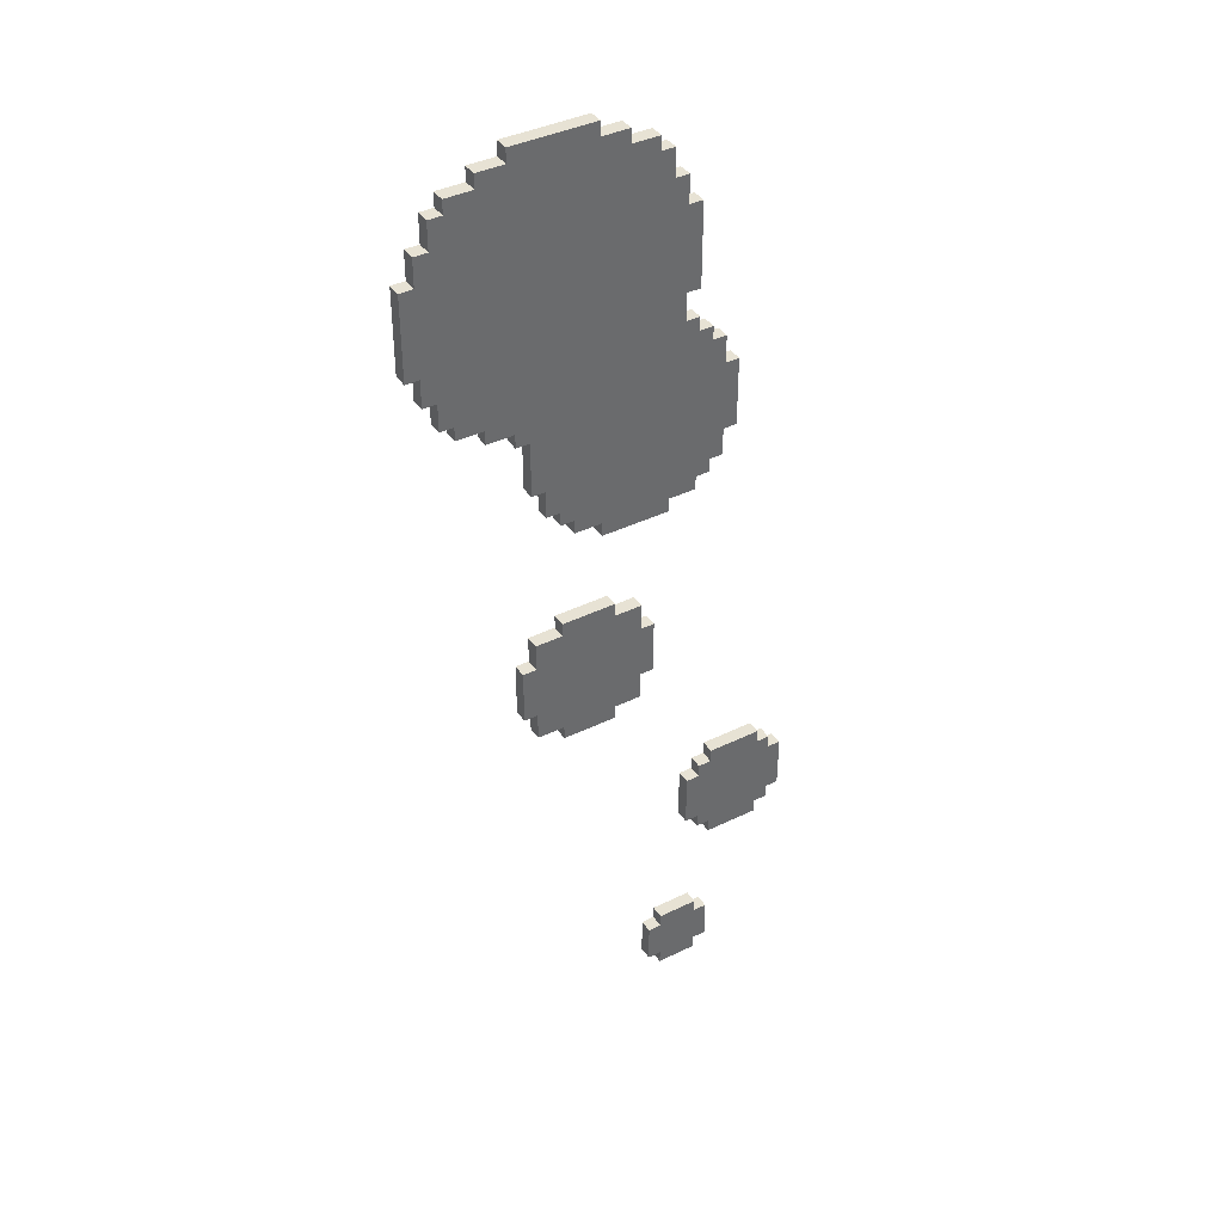
<metadata>
{"format":"obj","ext":"obj","renderer":"f3d","projection":"perspective","resolution":1024,"background":"white","views":[{"elev":39.7,"azim":148.8,"up":"+Z"}]}
</metadata>
<code>
o oilSmall
v 15.7 0 -6
v 15.7 0 -6.4
v 15.7 0.1 -6
v 15.7 0.1 -6.4
v 15.8 0 -5.9
v 15.8 0 -6
v 15.8 0 -6.4
v 15.8 0 -6.5
v 15.8 0.1 -5.9
v 15.8 0.1 -6
v 15.8 0.1 -6.4
v 15.8 0.1 -6.5
v 15.9 0 -5.8
v 15.9 0 -5.9
v 15.9 0 -6.5
v 15.9 0 -6.6
v 15.9 0.1 -5.8
v 15.9 0.1 -5.9
v 15.9 0.1 -6.5
v 15.9 0.1 -6.6
v 16.2 0 -2.5
v 16.2 0 -3
v 16.2 0.1 -2.5
v 16.2 0.1 -3
v 16.3 0 -2.3
v 16.3 0 -2.5
v 16.3 0 -3
v 16.3 0 -3.2
v 16.3 0 -7.4
v 16.3 0 -7.7
v 16.3 0.1 -2.3
v 16.3 0.1 -2.5
v 16.3 0.1 -3
v 16.3 0.1 -3.2
v 16.3 0.1 -7.4
v 16.3 0.1 -7.7
v 16.4 0 -2.2
v 16.4 0 -2.3
v 16.4 0 -3.2
v 16.4 0 -3.3
v 16.4 0 -7.3
v 16.4 0 -7.4
v 16.4 0 -7.7
v 16.4 0 -7.8
v 16.4 0.1 -2.2
v 16.4 0.1 -2.3
v 16.4 0.1 -3.2
v 16.4 0.1 -3.3
v 16.4 0.1 -7.3
v 16.4 0.1 -7.4
v 16.4 0.1 -7.7
v 16.4 0.1 -7.8
v 16.5 0 -1.3
v 16.5 0 -1.9
v 16.5 0 -2.1
v 16.5 0 -2.2
v 16.5 0 -3.3
v 16.5 0 -3.4
v 16.5 0.1 -1.3
v 16.5 0.1 -1.9
v 16.5 0.1 -2.1
v 16.5 0.1 -2.2
v 16.5 0.1 -3.3
v 16.5 0.1 -3.4
v 16.6 0 -1.1
v 16.6 0 -1.3
v 16.6 0 -1.9
v 16.6 0 -2.1
v 16.6 0.1 -1.1
v 16.6 0.1 -1.3
v 16.6 0.1 -1.9
v 16.6 0.1 -2.1
v 16.7 0 -0.9
v 16.7 0 -1.1
v 16.7 0 -3.4
v 16.7 0 -3.5
v 16.7 0.1 -0.9
v 16.7 0.1 -1.1
v 16.7 0.1 -3.4
v 16.7 0.1 -3.5
v 16.8 0 -0.8
v 16.8 0 -0.9
v 16.8 0 -4.4
v 16.8 0 -4.8
v 16.8 0.1 -0.8
v 16.8 0.1 -0.9
v 16.8 0.1 -4.4
v 16.8 0.1 -4.8
v 16.9 0 -4.2
v 16.9 0 -4.4
v 16.9 0 -4.8
v 16.9 0 -5
v 16.9 0.1 -4.2
v 16.9 0.1 -4.4
v 16.9 0.1 -4.8
v 16.9 0.1 -5
v 17 0 -0.7
v 17 0 -0.8
v 17 0.1 -0.7
v 17 0.1 -0.8
v 17.1 0 -4.1
v 17.1 0 -4.2
v 17.1 0 -5
v 17.1 0 -5.1
v 17.1 0.1 -4.1
v 17.1 0.1 -4.2
v 17.1 0.1 -5
v 17.1 0.1 -5.1
v 17.2 0 -0.6
v 17.2 0 -0.7
v 17.2 0.1 -0.6
v 17.2 0.1 -0.7
v 16.3 0 -5.8
v 16.3 0 -5.9
v 16.3 0 -6.5
v 16.3 0 -6.6
v 16.3 0.1 -5.8
v 16.3 0.1 -5.9
v 16.3 0.1 -6.5
v 16.3 0.1 -6.6
v 16.4 0 -5.9
v 16.4 0 -6
v 16.4 0 -6.4
v 16.4 0 -6.5
v 16.4 0.1 -5.9
v 16.4 0.1 -6
v 16.4 0.1 -6.4
v 16.4 0.1 -6.5
v 16.5 0 -6
v 16.5 0 -6.4
v 16.5 0.1 -6
v 16.5 0.1 -6.4
v 16.7 0 -7.3
v 16.7 0 -7.4
v 16.7 0 -7.7
v 16.7 0 -7.8
v 16.7 0.1 -7.3
v 16.7 0.1 -7.4
v 16.7 0.1 -7.7
v 16.7 0.1 -7.8
v 16.8 0 -7.4
v 16.8 0 -7.7
v 16.8 0.1 -7.4
v 16.8 0.1 -7.7
v 17.2 0 -3.4
v 17.2 0 -3.5
v 17.2 0.1 -3.4
v 17.2 0.1 -3.5
v 17.4 0 -3.3
v 17.4 0 -3.4
v 17.4 0.1 -3.3
v 17.4 0.1 -3.4
v 17.5 0 -3.2
v 17.5 0 -3.3
v 17.5 0 -4.1
v 17.5 0 -4.2
v 17.5 0 -5
v 17.5 0 -5.1
v 17.5 0.1 -3.2
v 17.5 0.1 -3.3
v 17.5 0.1 -4.1
v 17.5 0.1 -4.2
v 17.5 0.1 -5
v 17.5 0.1 -5.1
v 17.6 0 -3
v 17.6 0 -3.2
v 17.6 0.1 -3
v 17.6 0.1 -3.2
v 17.7 0 -2.6
v 17.7 0 -3
v 17.7 0 -4.2
v 17.7 0 -4.4
v 17.7 0 -4.8
v 17.7 0 -5
v 17.7 0.1 -2.6
v 17.7 0.1 -3
v 17.7 0.1 -4.2
v 17.7 0.1 -4.4
v 17.7 0.1 -4.8
v 17.7 0.1 -5
v 17.8 0 -0.6
v 17.8 0 -0.7
v 17.8 0 -2.5
v 17.8 0 -2.6
v 17.8 0 -4.4
v 17.8 0 -4.8
v 17.8 0.1 -0.6
v 17.8 0.1 -0.7
v 17.8 0.1 -2.5
v 17.8 0.1 -2.6
v 17.8 0.1 -4.4
v 17.8 0.1 -4.8
v 18 0 -0.7
v 18 0 -0.8
v 18 0 -2.4
v 18 0 -2.5
v 18 0.1 -0.7
v 18 0.1 -0.8
v 18 0.1 -2.4
v 18 0.1 -2.5
v 18.2 0 -0.8
v 18.2 0 -0.9
v 18.2 0 -2.3
v 18.2 0 -2.4
v 18.2 0.1 -0.8
v 18.2 0.1 -0.9
v 18.2 0.1 -2.3
v 18.2 0.1 -2.4
v 18.3 0 -0.9
v 18.3 0 -1.1
v 18.3 0 -2.1
v 18.3 0 -2.3
v 18.3 0.1 -0.9
v 18.3 0.1 -1.1
v 18.3 0.1 -2.1
v 18.3 0.1 -2.3
v 18.4 0 -1.1
v 18.4 0 -1.3
v 18.4 0 -1.9
v 18.4 0 -2.1
v 18.4 0.1 -1.1
v 18.4 0.1 -1.3
v 18.4 0.1 -1.9
v 18.4 0.1 -2.1
v 18.5 0 -1.3
v 18.5 0 -1.9
v 18.5 0.1 -1.3
v 18.5 0.1 -1.9
v 17.2 0 -0.6
v 17.2 0.1 -0.6
v 17.8 0 -0.6
v 17.8 0.1 -0.6
v 17 0 -0.7
v 17 0.1 -0.7
v 17.2 0 -0.7
v 17.2 0.1 -0.7
v 17.8 0 -0.7
v 17.8 0.1 -0.7
v 18 0 -0.7
v 18 0.1 -0.7
v 16.8 0 -0.8
v 16.8 0.1 -0.8
v 17 0 -0.8
v 17 0.1 -0.8
v 18 0 -0.8
v 18 0.1 -0.8
v 18.2 0 -0.8
v 18.2 0.1 -0.8
v 16.7 0 -0.9
v 16.7 0.1 -0.9
v 16.8 0 -0.9
v 16.8 0.1 -0.9
v 18.2 0 -0.9
v 18.2 0.1 -0.9
v 18.3 0 -0.9
v 18.3 0.1 -0.9
v 16.6 0 -1.1
v 16.6 0.1 -1.1
v 16.7 0 -1.1
v 16.7 0.1 -1.1
v 18.3 0 -1.1
v 18.3 0.1 -1.1
v 18.4 0 -1.1
v 18.4 0.1 -1.1
v 16.5 0 -1.3
v 16.5 0.1 -1.3
v 16.6 0 -1.3
v 16.6 0.1 -1.3
v 18.4 0 -1.3
v 18.4 0.1 -1.3
v 18.5 0 -1.3
v 18.5 0.1 -1.3
v 16.5 0 -2.1
v 16.5 0.1 -2.1
v 16.6 0 -2.1
v 16.6 0.1 -2.1
v 16.4 0 -2.2
v 16.4 0.1 -2.2
v 16.5 0 -2.2
v 16.5 0.1 -2.2
v 16.3 0 -2.3
v 16.3 0.1 -2.3
v 16.4 0 -2.3
v 16.4 0.1 -2.3
v 16.2 0 -2.5
v 16.2 0.1 -2.5
v 16.3 0 -2.5
v 16.3 0.1 -2.5
v 17.1 0 -4.1
v 17.1 0.1 -4.1
v 17.5 0 -4.1
v 17.5 0.1 -4.1
v 16.9 0 -4.2
v 16.9 0.1 -4.2
v 17.1 0 -4.2
v 17.1 0.1 -4.2
v 17.5 0 -4.2
v 17.5 0.1 -4.2
v 17.7 0 -4.2
v 17.7 0.1 -4.2
v 16.8 0 -4.4
v 16.8 0.1 -4.4
v 16.9 0 -4.4
v 16.9 0.1 -4.4
v 17.7 0 -4.4
v 17.7 0.1 -4.4
v 17.8 0 -4.4
v 17.8 0.1 -4.4
v 15.9 0 -5.8
v 15.9 0.1 -5.8
v 16.3 0 -5.8
v 16.3 0.1 -5.8
v 15.8 0 -5.9
v 15.8 0.1 -5.9
v 15.9 0 -5.9
v 15.9 0.1 -5.9
v 16.3 0 -5.9
v 16.3 0.1 -5.9
v 16.4 0 -5.9
v 16.4 0.1 -5.9
v 15.7 0 -6
v 15.7 0.1 -6
v 15.8 0 -6
v 15.8 0.1 -6
v 16.4 0 -6
v 16.4 0.1 -6
v 16.5 0 -6
v 16.5 0.1 -6
v 16.4 0 -7.3
v 16.4 0.1 -7.3
v 16.7 0 -7.3
v 16.7 0.1 -7.3
v 16.3 0 -7.4
v 16.3 0.1 -7.4
v 16.4 0 -7.4
v 16.4 0.1 -7.4
v 16.7 0 -7.4
v 16.7 0.1 -7.4
v 16.8 0 -7.4
v 16.8 0.1 -7.4
v 16.5 0 -1.9
v 16.5 0.1 -1.9
v 16.6 0 -1.9
v 16.6 0.1 -1.9
v 18.4 0 -1.9
v 18.4 0.1 -1.9
v 18.5 0 -1.9
v 18.5 0.1 -1.9
v 18.3 0 -2.1
v 18.3 0.1 -2.1
v 18.4 0 -2.1
v 18.4 0.1 -2.1
v 18.2 0 -2.3
v 18.2 0.1 -2.3
v 18.3 0 -2.3
v 18.3 0.1 -2.3
v 18 0 -2.4
v 18 0.1 -2.4
v 18.2 0 -2.4
v 18.2 0.1 -2.4
v 17.8 0 -2.5
v 17.8 0.1 -2.5
v 18 0 -2.5
v 18 0.1 -2.5
v 17.7 0 -2.6
v 17.7 0.1 -2.6
v 17.8 0 -2.6
v 17.8 0.1 -2.6
v 16.2 0 -3
v 16.2 0.1 -3
v 16.3 0 -3
v 16.3 0.1 -3
v 17.6 0 -3
v 17.6 0.1 -3
v 17.7 0 -3
v 17.7 0.1 -3
v 16.3 0 -3.2
v 16.3 0.1 -3.2
v 16.4 0 -3.2
v 16.4 0.1 -3.2
v 17.5 0 -3.2
v 17.5 0.1 -3.2
v 17.6 0 -3.2
v 17.6 0.1 -3.2
v 16.4 0 -3.3
v 16.4 0.1 -3.3
v 16.5 0 -3.3
v 16.5 0.1 -3.3
v 17.4 0 -3.3
v 17.4 0.1 -3.3
v 17.5 0 -3.3
v 17.5 0.1 -3.3
v 16.5 0 -3.4
v 16.5 0.1 -3.4
v 16.7 0 -3.4
v 16.7 0.1 -3.4
v 17.2 0 -3.4
v 17.2 0.1 -3.4
v 17.4 0 -3.4
v 17.4 0.1 -3.4
v 16.7 0 -3.5
v 16.7 0.1 -3.5
v 17.2 0 -3.5
v 17.2 0.1 -3.5
v 16.8 0 -4.8
v 16.8 0.1 -4.8
v 16.9 0 -4.8
v 16.9 0.1 -4.8
v 17.7 0 -4.8
v 17.7 0.1 -4.8
v 17.8 0 -4.8
v 17.8 0.1 -4.8
v 16.9 0 -5
v 16.9 0.1 -5
v 17.1 0 -5
v 17.1 0.1 -5
v 17.5 0 -5
v 17.5 0.1 -5
v 17.7 0 -5
v 17.7 0.1 -5
v 17.1 0 -5.1
v 17.1 0.1 -5.1
v 17.5 0 -5.1
v 17.5 0.1 -5.1
v 15.7 0 -6.4
v 15.7 0.1 -6.4
v 15.8 0 -6.4
v 15.8 0.1 -6.4
v 16.4 0 -6.4
v 16.4 0.1 -6.4
v 16.5 0 -6.4
v 16.5 0.1 -6.4
v 15.8 0 -6.5
v 15.8 0.1 -6.5
v 15.9 0 -6.5
v 15.9 0.1 -6.5
v 16.3 0 -6.5
v 16.3 0.1 -6.5
v 16.4 0 -6.5
v 16.4 0.1 -6.5
v 15.9 0 -6.6
v 15.9 0.1 -6.6
v 16.3 0 -6.6
v 16.3 0.1 -6.6
v 16.3 0 -7.7
v 16.3 0.1 -7.7
v 16.4 0 -7.7
v 16.4 0.1 -7.7
v 16.7 0 -7.7
v 16.7 0.1 -7.7
v 16.8 0 -7.7
v 16.8 0.1 -7.7
v 16.4 0 -7.8
v 16.4 0.1 -7.8
v 16.7 0 -7.8
v 16.7 0.1 -7.8
v 17.2 0 -0.6
v 17.8 0 -0.6
v 17 0 -0.7
v 17.2 0 -0.7
v 17.8 0 -0.7
v 18 0 -0.7
v 16.8 0 -0.8
v 17 0 -0.8
v 18 0 -0.8
v 18.2 0 -0.8
v 16.7 0 -0.9
v 16.8 0 -0.9
v 18.2 0 -0.9
v 18.3 0 -0.9
v 16.6 0 -1.1
v 16.7 0 -1.1
v 18.3 0 -1.1
v 18.4 0 -1.1
v 16.5 0 -1.3
v 16.6 0 -1.3
v 18.4 0 -1.3
v 18.5 0 -1.3
v 16.5 0 -1.9
v 16.6 0 -1.9
v 18.4 0 -1.9
v 18.5 0 -1.9
v 16.5 0 -2.1
v 16.6 0 -2.1
v 18.3 0 -2.1
v 18.4 0 -2.1
v 16.4 0 -2.2
v 16.5 0 -2.2
v 16.3 0 -2.3
v 16.4 0 -2.3
v 18.2 0 -2.3
v 18.3 0 -2.3
v 18 0 -2.4
v 18.2 0 -2.4
v 16.2 0 -2.5
v 16.3 0 -2.5
v 17.8 0 -2.5
v 18 0 -2.5
v 17.7 0 -2.6
v 17.8 0 -2.6
v 16.2 0 -3
v 16.3 0 -3
v 17.6 0 -3
v 17.7 0 -3
v 16.3 0 -3.2
v 16.4 0 -3.2
v 17.5 0 -3.2
v 17.6 0 -3.2
v 16.4 0 -3.3
v 16.5 0 -3.3
v 17.4 0 -3.3
v 17.5 0 -3.3
v 16.5 0 -3.4
v 16.7 0 -3.4
v 17.2 0 -3.4
v 17.4 0 -3.4
v 16.7 0 -3.5
v 17.2 0 -3.5
v 17.1 0 -4.1
v 17.5 0 -4.1
v 16.9 0 -4.2
v 17.1 0 -4.2
v 17.5 0 -4.2
v 17.7 0 -4.2
v 16.8 0 -4.4
v 16.9 0 -4.4
v 17.7 0 -4.4
v 17.8 0 -4.4
v 16.8 0 -4.8
v 16.9 0 -4.8
v 17.7 0 -4.8
v 17.8 0 -4.8
v 16.9 0 -5
v 17.1 0 -5
v 17.5 0 -5
v 17.7 0 -5
v 17.1 0 -5.1
v 17.5 0 -5.1
v 15.9 0 -5.8
v 16.3 0 -5.8
v 15.8 0 -5.9
v 15.9 0 -5.9
v 16.3 0 -5.9
v 16.4 0 -5.9
v 15.7 0 -6
v 15.8 0 -6
v 16.4 0 -6
v 16.5 0 -6
v 15.7 0 -6.4
v 15.8 0 -6.4
v 16.4 0 -6.4
v 16.5 0 -6.4
v 15.8 0 -6.5
v 15.9 0 -6.5
v 16.3 0 -6.5
v 16.4 0 -6.5
v 15.9 0 -6.6
v 16.3 0 -6.6
v 16.4 0 -7.3
v 16.7 0 -7.3
v 16.3 0 -7.4
v 16.4 0 -7.4
v 16.7 0 -7.4
v 16.8 0 -7.4
v 16.3 0 -7.7
v 16.4 0 -7.7
v 16.7 0 -7.7
v 16.8 0 -7.7
v 16.4 0 -7.8
v 16.7 0 -7.8
v 17.2 0.1 -0.6
v 17.8 0.1 -0.6
v 17 0.1 -0.7
v 17.2 0.1 -0.7
v 17.8 0.1 -0.7
v 18 0.1 -0.7
v 16.8 0.1 -0.8
v 17 0.1 -0.8
v 18 0.1 -0.8
v 18.2 0.1 -0.8
v 16.7 0.1 -0.9
v 16.8 0.1 -0.9
v 18.2 0.1 -0.9
v 18.3 0.1 -0.9
v 16.6 0.1 -1.1
v 16.7 0.1 -1.1
v 18.3 0.1 -1.1
v 18.4 0.1 -1.1
v 16.5 0.1 -1.3
v 16.6 0.1 -1.3
v 18.4 0.1 -1.3
v 18.5 0.1 -1.3
v 16.5 0.1 -1.9
v 16.6 0.1 -1.9
v 18.4 0.1 -1.9
v 18.5 0.1 -1.9
v 16.5 0.1 -2.1
v 16.6 0.1 -2.1
v 18.3 0.1 -2.1
v 18.4 0.1 -2.1
v 16.4 0.1 -2.2
v 16.5 0.1 -2.2
v 16.3 0.1 -2.3
v 16.4 0.1 -2.3
v 18.2 0.1 -2.3
v 18.3 0.1 -2.3
v 18 0.1 -2.4
v 18.2 0.1 -2.4
v 16.2 0.1 -2.5
v 16.3 0.1 -2.5
v 17.8 0.1 -2.5
v 18 0.1 -2.5
v 17.7 0.1 -2.6
v 17.8 0.1 -2.6
v 16.2 0.1 -3
v 16.3 0.1 -3
v 17.6 0.1 -3
v 17.7 0.1 -3
v 16.3 0.1 -3.2
v 16.4 0.1 -3.2
v 17.5 0.1 -3.2
v 17.6 0.1 -3.2
v 16.4 0.1 -3.3
v 16.5 0.1 -3.3
v 17.4 0.1 -3.3
v 17.5 0.1 -3.3
v 16.5 0.1 -3.4
v 16.7 0.1 -3.4
v 17.2 0.1 -3.4
v 17.4 0.1 -3.4
v 16.7 0.1 -3.5
v 17.2 0.1 -3.5
v 17.1 0.1 -4.1
v 17.5 0.1 -4.1
v 16.9 0.1 -4.2
v 17.1 0.1 -4.2
v 17.5 0.1 -4.2
v 17.7 0.1 -4.2
v 16.8 0.1 -4.4
v 16.9 0.1 -4.4
v 17.7 0.1 -4.4
v 17.8 0.1 -4.4
v 16.8 0.1 -4.8
v 16.9 0.1 -4.8
v 17.7 0.1 -4.8
v 17.8 0.1 -4.8
v 16.9 0.1 -5
v 17.1 0.1 -5
v 17.5 0.1 -5
v 17.7 0.1 -5
v 17.1 0.1 -5.1
v 17.5 0.1 -5.1
v 15.9 0.1 -5.8
v 16.3 0.1 -5.8
v 15.8 0.1 -5.9
v 15.9 0.1 -5.9
v 16.3 0.1 -5.9
v 16.4 0.1 -5.9
v 15.7 0.1 -6
v 15.8 0.1 -6
v 16.4 0.1 -6
v 16.5 0.1 -6
v 15.7 0.1 -6.4
v 15.8 0.1 -6.4
v 16.4 0.1 -6.4
v 16.5 0.1 -6.4
v 15.8 0.1 -6.5
v 15.9 0.1 -6.5
v 16.3 0.1 -6.5
v 16.4 0.1 -6.5
v 15.9 0.1 -6.6
v 16.3 0.1 -6.6
v 16.4 0.1 -7.3
v 16.7 0.1 -7.3
v 16.3 0.1 -7.4
v 16.4 0.1 -7.4
v 16.7 0.1 -7.4
v 16.8 0.1 -7.4
v 16.3 0.1 -7.7
v 16.4 0.1 -7.7
v 16.7 0.1 -7.7
v 16.8 0.1 -7.7
v 16.4 0.1 -7.8
v 16.7 0.1 -7.8
f 3 2 1
f 4 2 3
f 9 6 5
f 10 6 9
f 11 8 7
f 12 8 11
f 17 14 13
f 18 14 17
f 19 16 15
f 20 16 19
f 23 22 21
f 24 22 23
f 31 26 25
f 32 26 31
f 33 28 27
f 34 28 33
f 35 30 29
f 36 30 35
f 45 38 37
f 46 38 45
f 47 40 39
f 48 40 47
f 49 42 41
f 50 42 49
f 51 44 43
f 52 44 51
f 59 54 53
f 60 54 59
f 61 56 55
f 62 56 61
f 63 58 57
f 64 58 63
f 69 66 65
f 70 66 69
f 71 68 67
f 72 68 71
f 77 74 73
f 78 74 77
f 79 76 75
f 80 76 79
f 85 82 81
f 86 82 85
f 87 84 83
f 88 84 87
f 93 90 89
f 94 90 93
f 95 92 91
f 96 92 95
f 99 98 97
f 100 98 99
f 105 102 101
f 106 102 105
f 107 104 103
f 108 104 107
f 111 110 109
f 112 110 111
f 113 114 117
f 117 114 118
f 115 116 119
f 119 116 120
f 121 122 125
f 125 122 126
f 123 124 127
f 127 124 128
f 129 130 131
f 131 130 132
f 133 134 137
f 137 134 138
f 135 136 139
f 139 136 140
f 141 142 143
f 143 142 144
f 145 146 147
f 147 146 148
f 149 150 151
f 151 150 152
f 153 154 159
f 159 154 160
f 155 156 161
f 161 156 162
f 157 158 163
f 163 158 164
f 165 166 167
f 167 166 168
f 169 170 175
f 175 170 176
f 171 172 177
f 177 172 178
f 173 174 179
f 179 174 180
f 181 182 187
f 187 182 188
f 183 184 189
f 189 184 190
f 185 186 191
f 191 186 192
f 193 194 197
f 197 194 198
f 195 196 199
f 199 196 200
f 201 202 205
f 205 202 206
f 203 204 207
f 207 204 208
f 209 210 213
f 213 210 214
f 211 212 215
f 215 212 216
f 217 218 221
f 221 218 222
f 219 220 223
f 223 220 224
f 225 226 227
f 227 226 228
f 231 230 229
f 232 230 231
f 235 234 233
f 236 234 235
f 239 238 237
f 240 238 239
f 243 242 241
f 244 242 243
f 247 246 245
f 248 246 247
f 251 250 249
f 252 250 251
f 255 254 253
f 256 254 255
f 259 258 257
f 260 258 259
f 263 262 261
f 264 262 263
f 267 266 265
f 268 266 267
f 271 270 269
f 272 270 271
f 275 274 273
f 276 274 275
f 279 278 277
f 280 278 279
f 283 282 281
f 284 282 283
f 287 286 285
f 288 286 287
f 291 290 289
f 292 290 291
f 295 294 293
f 296 294 295
f 299 298 297
f 300 298 299
f 303 302 301
f 304 302 303
f 307 306 305
f 308 306 307
f 311 310 309
f 312 310 311
f 315 314 313
f 316 314 315
f 319 318 317
f 320 318 319
f 323 322 321
f 324 322 323
f 327 326 325
f 328 326 327
f 331 330 329
f 332 330 331
f 335 334 333
f 336 334 335
f 339 338 337
f 340 338 339
f 341 342 343
f 343 342 344
f 345 346 347
f 347 346 348
f 349 350 351
f 351 350 352
f 353 354 355
f 355 354 356
f 357 358 359
f 359 358 360
f 361 362 363
f 363 362 364
f 365 366 367
f 367 366 368
f 369 370 371
f 371 370 372
f 373 374 375
f 375 374 376
f 377 378 379
f 379 378 380
f 381 382 383
f 383 382 384
f 385 386 387
f 387 386 388
f 389 390 391
f 391 390 392
f 393 394 395
f 395 394 396
f 397 398 399
f 399 398 400
f 401 402 403
f 403 402 404
f 405 406 407
f 407 406 408
f 409 410 411
f 411 410 412
f 413 414 415
f 415 414 416
f 417 418 419
f 419 418 420
f 421 422 423
f 423 422 424
f 425 426 427
f 427 426 428
f 429 430 431
f 431 430 432
f 433 434 435
f 435 434 436
f 437 438 439
f 439 438 440
f 441 442 443
f 443 442 444
f 445 446 447
f 447 446 448
f 449 450 451
f 451 450 452
f 453 454 455
f 455 454 456
f 460 458 457
f 461 458 460
f 464 460 459
f 464 462 461
f 464 461 460
f 465 462 464
f 468 464 463
f 468 466 465
f 468 465 464
f 469 466 468
f 472 468 467
f 472 470 469
f 472 469 468
f 473 470 472
f 476 472 471
f 476 474 473
f 476 473 472
f 477 474 476
f 479 476 475
f 479 478 477
f 479 477 476
f 480 478 479
f 481 478 480
f 482 478 481
f 484 481 480
f 485 481 484
f 486 481 485
f 488 484 483
f 488 485 484
f 490 488 487
f 491 485 488
f 491 488 490
f 492 485 491
f 493 490 489
f 493 491 490
f 494 491 493
f 496 493 489
f 497 493 496
f 498 493 497
f 499 496 495
f 499 497 496
f 500 497 499
f 501 499 495
f 502 499 501
f 503 499 502
f 504 499 503
f 505 503 502
f 506 503 505
f 507 503 506
f 508 503 507
f 509 507 506
f 510 507 509
f 511 507 510
f 512 507 511
f 513 511 510
f 514 511 513
f 515 511 514
f 516 511 515
f 517 515 514
f 518 515 517
f 522 520 519
f 523 520 522
f 526 523 522
f 526 524 523
f 526 522 521
f 527 524 526
f 529 527 526
f 529 528 527
f 529 526 525
f 530 528 529
f 531 528 530
f 532 528 531
f 533 531 530
f 534 531 533
f 535 531 534
f 536 531 535
f 537 535 534
f 538 535 537
f 542 540 539
f 543 540 542
f 546 542 541
f 546 544 543
f 546 543 542
f 547 544 546
f 549 546 545
f 549 548 547
f 549 547 546
f 550 548 549
f 551 548 550
f 552 548 551
f 553 551 550
f 554 551 553
f 555 551 554
f 556 551 555
f 557 555 554
f 558 555 557
f 562 560 559
f 563 560 562
f 565 562 561
f 565 564 563
f 565 563 562
f 566 564 565
f 567 564 566
f 568 564 567
f 569 567 566
f 570 567 569
f 571 572 574
f 574 572 575
f 573 574 578
f 575 576 578
f 574 575 578
f 578 576 579
f 577 578 582
f 579 580 582
f 578 579 582
f 582 580 583
f 581 582 586
f 583 584 586
f 582 583 586
f 586 584 587
f 585 586 590
f 587 588 590
f 586 587 590
f 590 588 591
f 589 590 593
f 591 592 593
f 590 591 593
f 593 592 594
f 594 592 595
f 595 592 596
f 594 595 598
f 598 595 599
f 599 595 600
f 597 598 602
f 598 599 602
f 601 602 604
f 602 599 605
f 604 602 605
f 605 599 606
f 603 604 607
f 604 605 607
f 607 605 608
f 603 607 610
f 610 607 611
f 611 607 612
f 609 610 613
f 610 611 613
f 613 611 614
f 609 613 615
f 615 613 616
f 616 613 617
f 617 613 618
f 616 617 619
f 619 617 620
f 620 617 621
f 621 617 622
f 620 621 623
f 623 621 624
f 624 621 625
f 625 621 626
f 624 625 627
f 627 625 628
f 628 625 629
f 629 625 630
f 628 629 631
f 631 629 632
f 633 634 636
f 636 634 637
f 636 637 640
f 637 638 640
f 635 636 640
f 640 638 641
f 640 641 643
f 641 642 643
f 639 640 643
f 643 642 644
f 644 642 645
f 645 642 646
f 644 645 647
f 647 645 648
f 648 645 649
f 649 645 650
f 648 649 651
f 651 649 652
f 653 654 656
f 656 654 657
f 655 656 660
f 657 658 660
f 656 657 660
f 660 658 661
f 659 660 663
f 661 662 663
f 660 661 663
f 663 662 664
f 664 662 665
f 665 662 666
f 664 665 667
f 667 665 668
f 668 665 669
f 669 665 670
f 668 669 671
f 671 669 672
f 673 674 676
f 676 674 677
f 675 676 679
f 677 678 679
f 676 677 679
f 679 678 680
f 680 678 681
f 681 678 682
f 680 681 683
f 683 681 684

</code>
